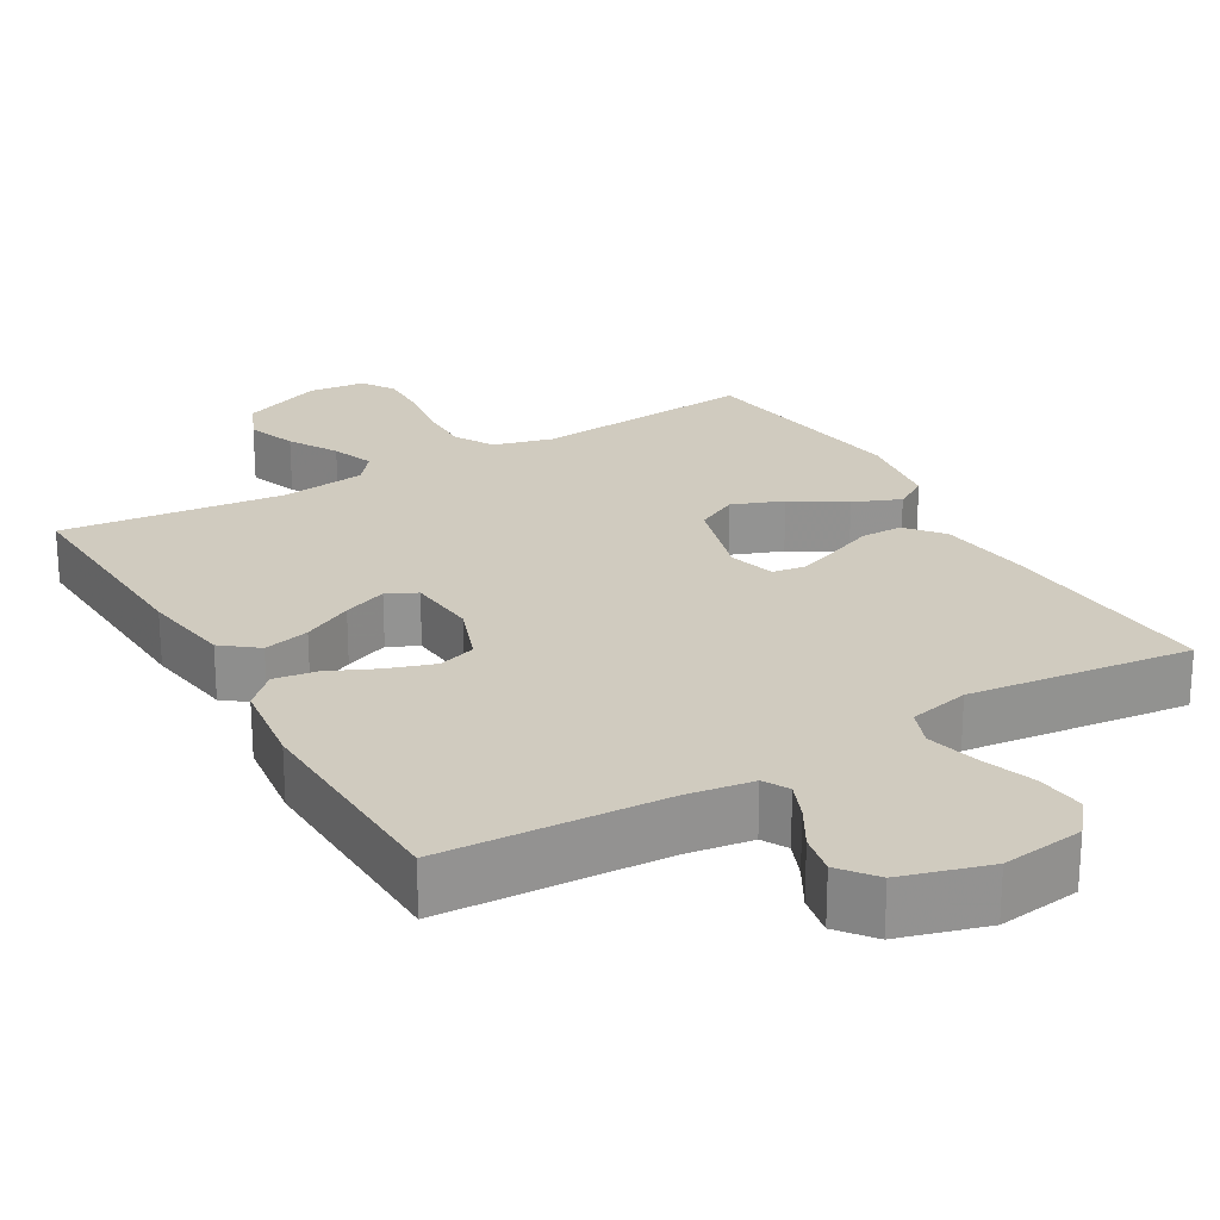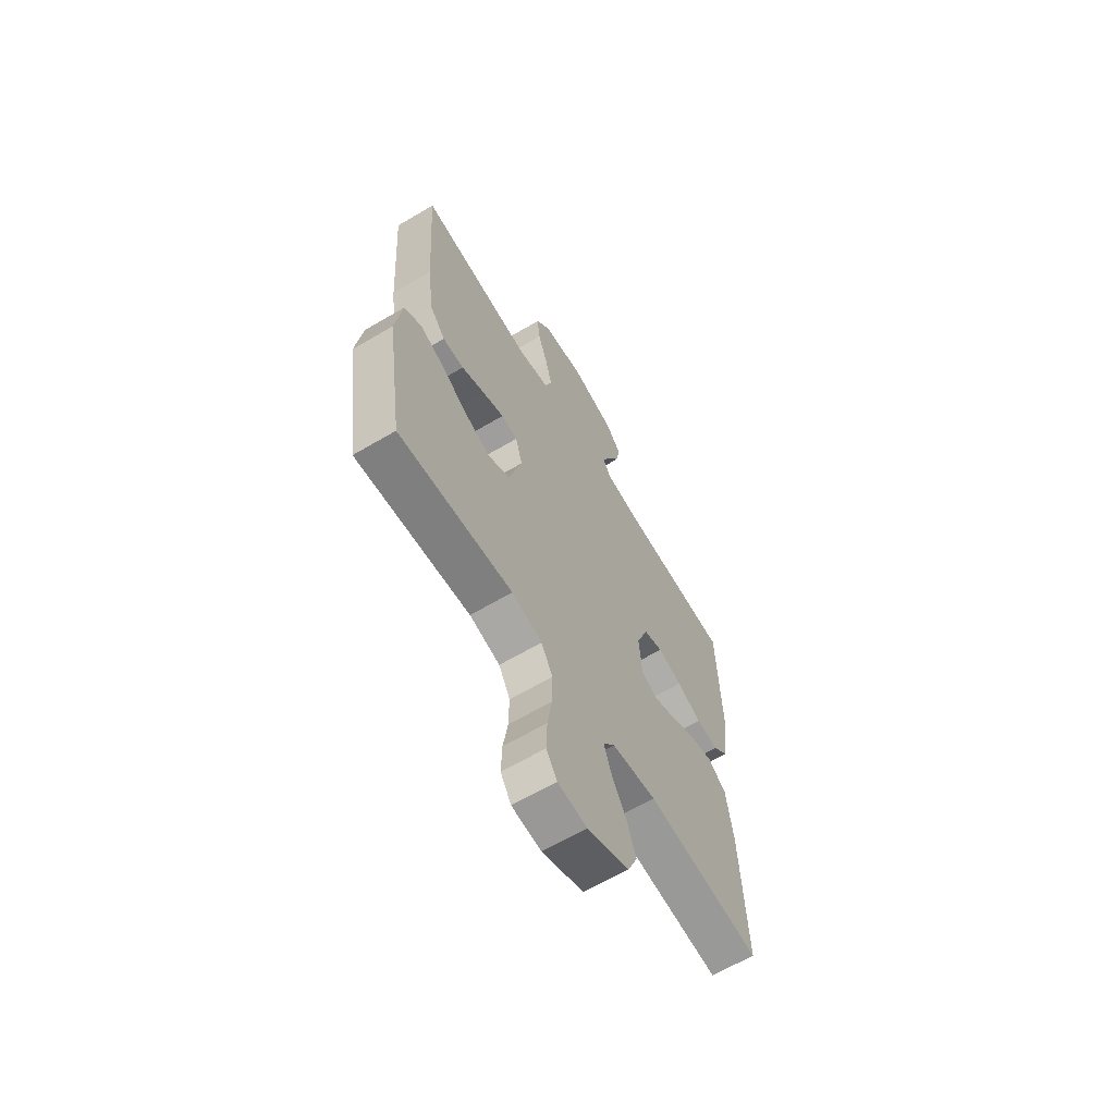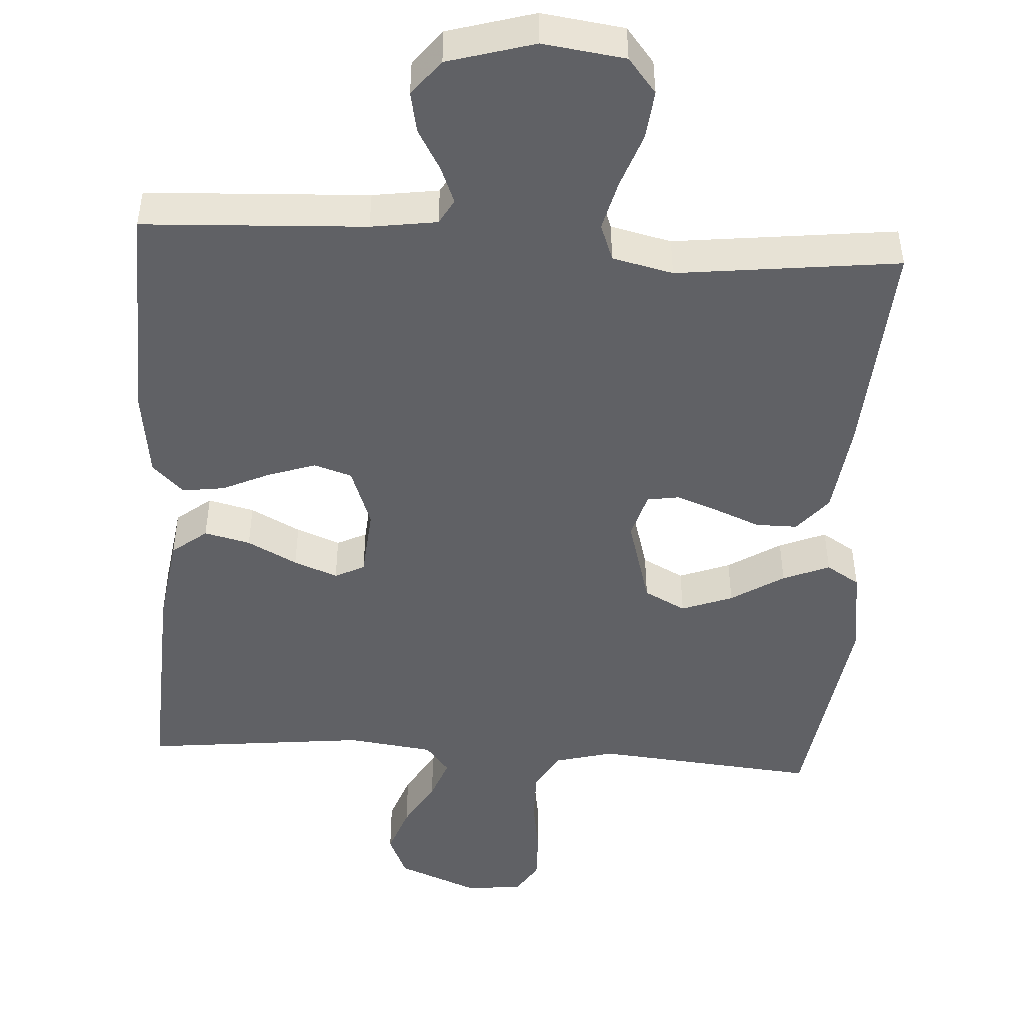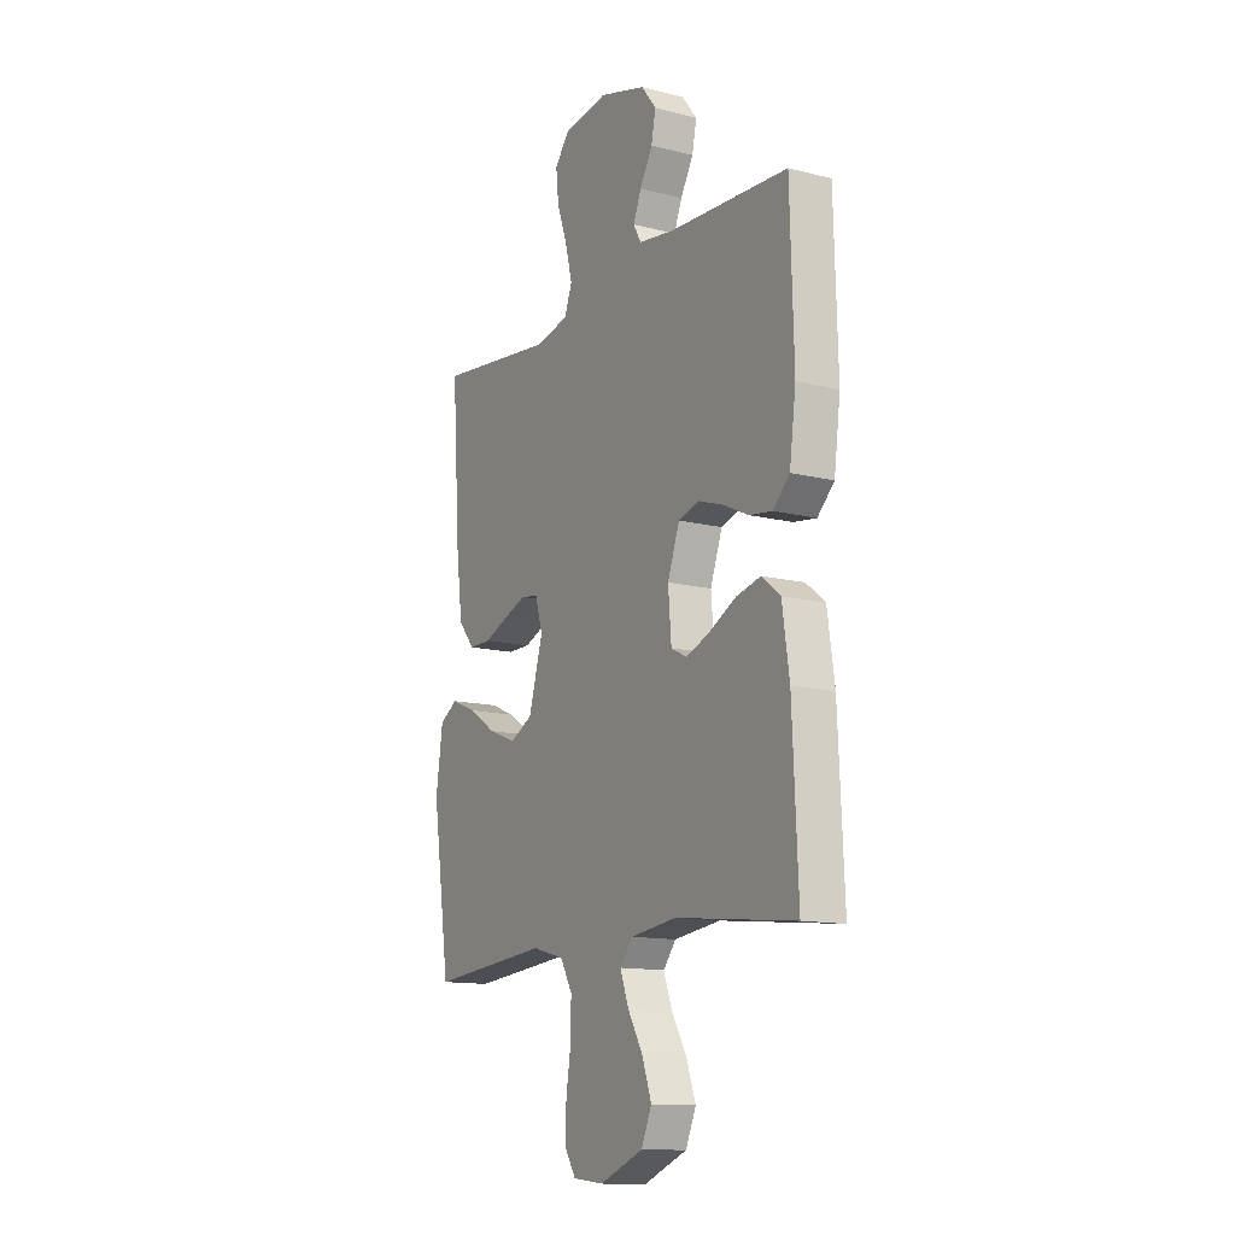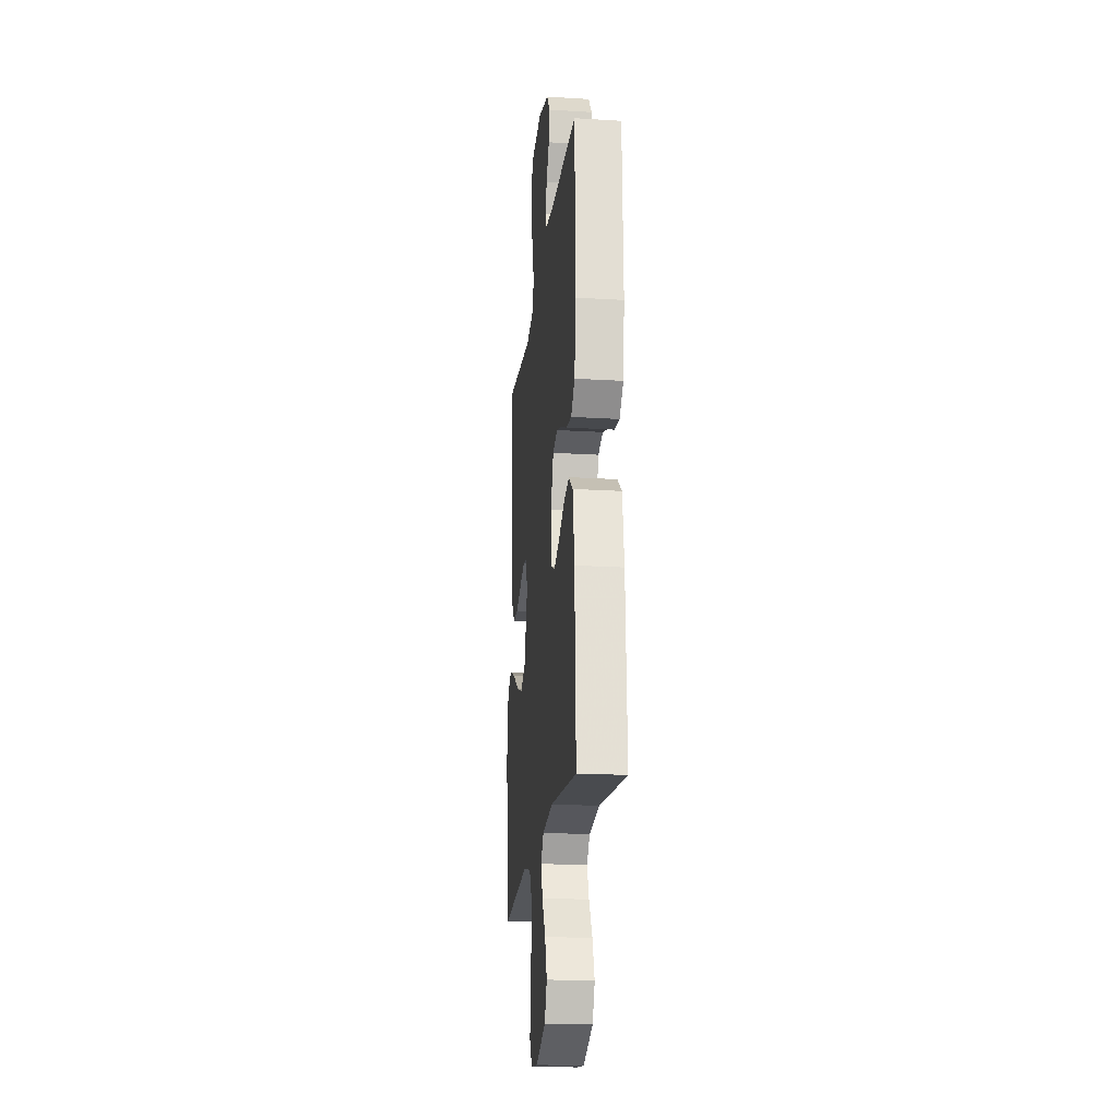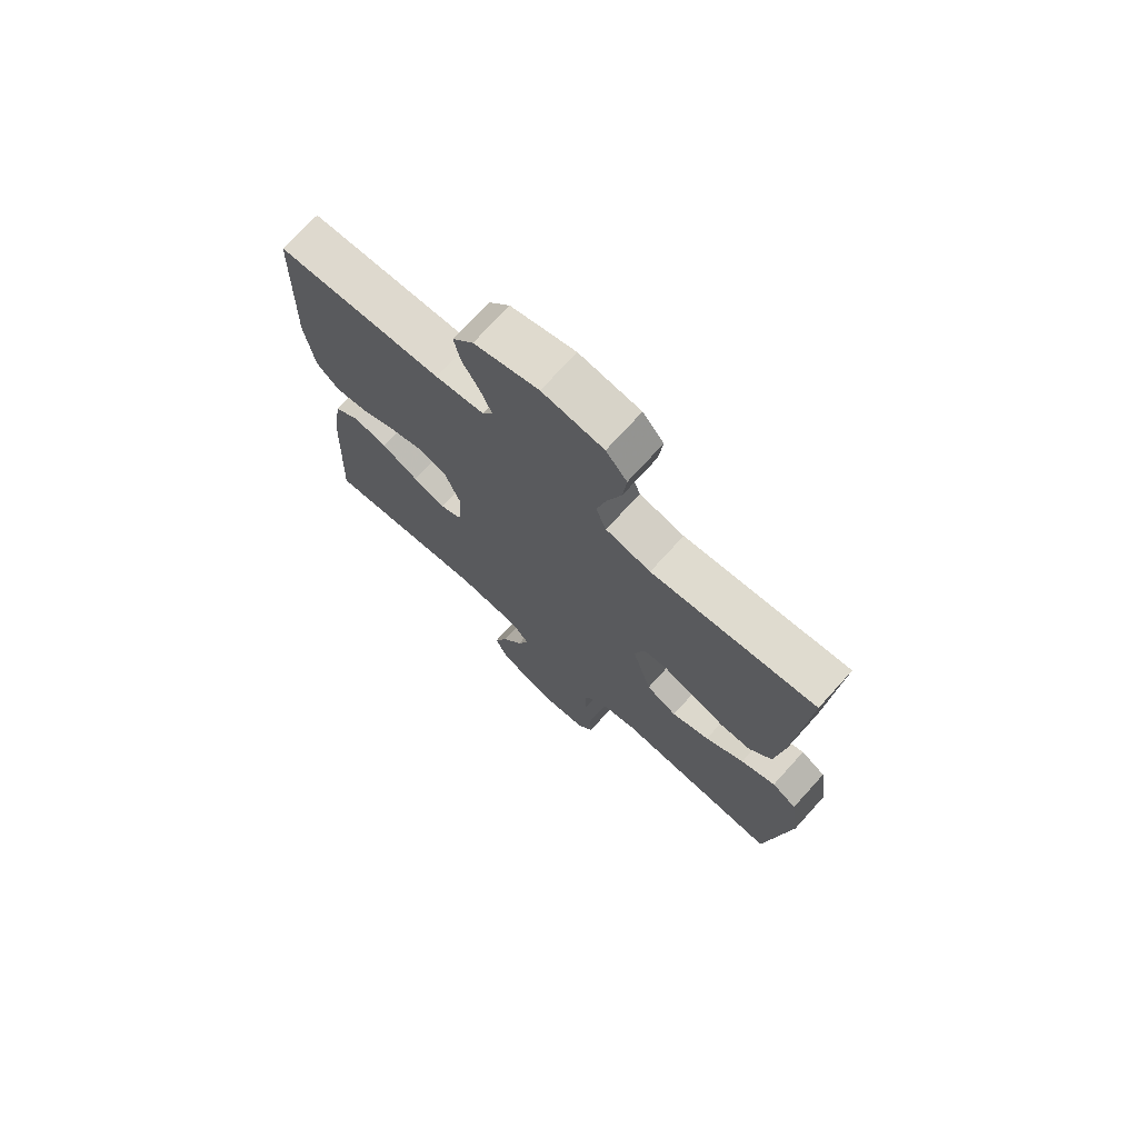
<metadata>
{"format":"obj","ext":"obj","renderer":"f3d","projection":"perspective","resolution":1024,"background":"white","views":[{"elev":23.7,"azim":-30.2,"up":"+Y"},{"elev":-63.9,"azim":120.8,"up":"+Z"},{"elev":-47.5,"azim":-3.6,"up":"+Y"},{"elev":-13.1,"azim":-119.8,"up":"+Z"},{"elev":-20.2,"azim":-96.4,"up":"+Z"},{"elev":72.9,"azim":42.2,"up":"+Z"}]}
</metadata>
<code>
v 0.5 0.07 -0.5
v 0.2 0.07 -0.473
v 0.12 0.07 -0.494
v 0.09 0.07 -0.547
v 0.091 0.07 -0.618
v 0.103 0.07 -0.694
v 0.105 0.07 -0.762
v 0.077 0.07 -0.806
v 0 0.07 -0.814
v -0.109 0.07 -0.77
v -0.135 0.07 -0.711
v -0.111 0.07 -0.644
v -0.073 0.07 -0.579
v -0.052 0.07 -0.522
v -0.084 0.07 -0.482
v -0.2 0.07 -0.467
v -0.5 0.07 -0.5
v -0.486 0.07 -0.2
v -0.468 0.07 -0.079
v -0.421 0.07 -0.042
v -0.359 0.07 -0.057
v -0.292 0.07 -0.092
v -0.233 0.07 -0.115
v -0.193 0.07 -0.095
v -0.185 0.07 0
v -0.215 0.07 0.082
v -0.266 0.07 0.098
v -0.329 0.07 0.077
v -0.394 0.07 0.047
v -0.451 0.07 0.039
v -0.493 0.07 0.08
v -0.509 0.07 0.2
v -0.5 0.07 0.5
v -0.2 0.07 0.515
v -0.111 0.07 0.528
v -0.092 0.07 0.562
v -0.112 0.07 0.611
v -0.144 0.07 0.667
v -0.155 0.07 0.722
v -0.117 0.07 0.77
v 0 0.07 0.804
v 0.111 0.07 0.789
v 0.149 0.07 0.742
v 0.142 0.07 0.676
v 0.116 0.07 0.602
v 0.099 0.07 0.534
v 0.118 0.07 0.484
v 0.2 0.07 0.465
v 0.5 0.07 0.5
v 0.48 0.07 0.2
v 0.464 0.07 0.073
v 0.423 0.07 0.024
v 0.367 0.07 0.024
v 0.306 0.07 0.049
v 0.249 0.07 0.07
v 0.206 0.07 0.063
v 0.188 0.07 0
v 0.223 0.07 -0.121
v 0.279 0.07 -0.15
v 0.348 0.07 -0.124
v 0.419 0.07 -0.079
v 0.482 0.07 -0.053
v 0.527 0.07 -0.081
v 0.544 0.07 -0.2
v 0.5 0 -0.5
v 0.2 0 -0.473
v 0.12 0 -0.494
v 0.09 0 -0.547
v 0.091 0 -0.618
v 0.103 0 -0.694
v 0.105 0 -0.762
v 0.077 0 -0.806
v 0 0 -0.814
v -0.109 0 -0.77
v -0.135 0 -0.711
v -0.111 0 -0.644
v -0.073 0 -0.579
v -0.052 0 -0.522
v -0.084 0 -0.482
v -0.2 0 -0.467
v -0.5 0 -0.5
v -0.486 0 -0.2
v -0.468 0 -0.079
v -0.421 0 -0.042
v -0.359 0 -0.057
v -0.292 0 -0.092
v -0.233 0 -0.115
v -0.193 0 -0.095
v -0.185 0 0
v -0.215 0 0.082
v -0.266 0 0.098
v -0.329 0 0.077
v -0.394 0 0.047
v -0.451 0 0.039
v -0.493 0 0.08
v -0.509 0 0.2
v -0.5 0 0.5
v -0.2 0 0.515
v -0.111 0 0.528
v -0.092 0 0.562
v -0.112 0 0.611
v -0.144 0 0.667
v -0.155 0 0.722
v -0.117 0 0.77
v 0 0 0.804
v 0.111 0 0.789
v 0.149 0 0.742
v 0.142 0 0.676
v 0.116 0 0.602
v 0.099 0 0.534
v 0.118 0 0.484
v 0.2 0 0.465
v 0.5 0 0.5
v 0.48 0 0.2
v 0.464 0 0.073
v 0.423 0 0.024
v 0.367 0 0.024
v 0.306 0 0.049
v 0.249 0 0.07
v 0.206 0 0.063
v 0.188 0 0
v 0.223 0 -0.121
v 0.279 0 -0.15
v 0.348 0 -0.124
v 0.419 0 -0.079
v 0.482 0 -0.053
v 0.527 0 -0.081
v 0.544 0 -0.2
f 64 1 2
f 63 64 2
f 62 63 2
f 61 62 2
f 60 61 2
f 59 60 2 3
f 58 59 3 4
f 57 58 4
f 52 53 54
f 51 52 54
f 50 51 54
f 49 50 54
f 48 49 54
f 47 48 54 55
f 46 47 55 56
f 43 44 45
f 42 43 45
f 41 42 45
f 40 41 45
f 39 40 45
f 38 39 45
f 37 38 45
f 36 37 45 46
f 46 56 57
f 36 46 57
f 35 36 57
f 32 33 34
f 31 32 34
f 30 31 34
f 29 30 34
f 28 29 34
f 27 28 34 35
f 20 21 22
f 19 20 22
f 18 19 22
f 17 18 22
f 16 17 22
f 15 16 22 23
f 14 15 23 24
f 11 12 13
f 10 11 13
f 9 10 13
f 8 9 13
f 7 8 13
f 6 7 13
f 5 6 13
f 4 5 13 14
f 14 24 25
f 4 14 25
f 57 4 25
f 26 27 35 57
f 25 26 57
f 66 65 128
f 66 128 127
f 66 127 126
f 66 126 125
f 66 125 124
f 67 66 124 123
f 68 67 123 122
f 68 122 121
f 118 117 116
f 118 116 115
f 118 115 114
f 118 114 113
f 118 113 112
f 119 118 112 111
f 120 119 111 110
f 109 108 107
f 109 107 106
f 109 106 105
f 109 105 104
f 109 104 103
f 109 103 102
f 109 102 101
f 110 109 101 100
f 121 120 110
f 121 110 100
f 121 100 99
f 98 97 96
f 98 96 95
f 98 95 94
f 98 94 93
f 98 93 92
f 99 98 92 91
f 86 85 84
f 86 84 83
f 86 83 82
f 86 82 81
f 86 81 80
f 87 86 80 79
f 88 87 79 78
f 77 76 75
f 77 75 74
f 77 74 73
f 77 73 72
f 77 72 71
f 77 71 70
f 77 70 69
f 78 77 69 68
f 89 88 78
f 89 78 68
f 89 68 121
f 121 99 91 90
f 121 90 89
f 1 65 66 2
f 2 66 67 3
f 3 67 68 4
f 4 68 69 5
f 5 69 70 6
f 6 70 71 7
f 7 71 72 8
f 8 72 73 9
f 9 73 74 10
f 10 74 75 11
f 11 75 76 12
f 12 76 77 13
f 13 77 78 14
f 14 78 79 15
f 15 79 80 16
f 16 80 81 17
f 17 81 82 18
f 18 82 83 19
f 19 83 84 20
f 20 84 85 21
f 21 85 86 22
f 22 86 87 23
f 23 87 88 24
f 24 88 89 25
f 25 89 90 26
f 26 90 91 27
f 27 91 92 28
f 28 92 93 29
f 29 93 94 30
f 30 94 95 31
f 31 95 96 32
f 32 96 97 33
f 33 97 98 34
f 34 98 99 35
f 35 99 100 36
f 36 100 101 37
f 37 101 102 38
f 38 102 103 39
f 39 103 104 40
f 40 104 105 41
f 41 105 106 42
f 42 106 107 43
f 43 107 108 44
f 44 108 109 45
f 45 109 110 46
f 46 110 111 47
f 47 111 112 48
f 48 112 113 49
f 49 113 114 50
f 50 114 115 51
f 51 115 116 52
f 52 116 117 53
f 53 117 118 54
f 54 118 119 55
f 55 119 120 56
f 56 120 121 57
f 57 121 122 58
f 58 122 123 59
f 59 123 124 60
f 60 124 125 61
f 61 125 126 62
f 62 126 127 63
f 63 127 128 64
f 64 128 65 1

</code>
